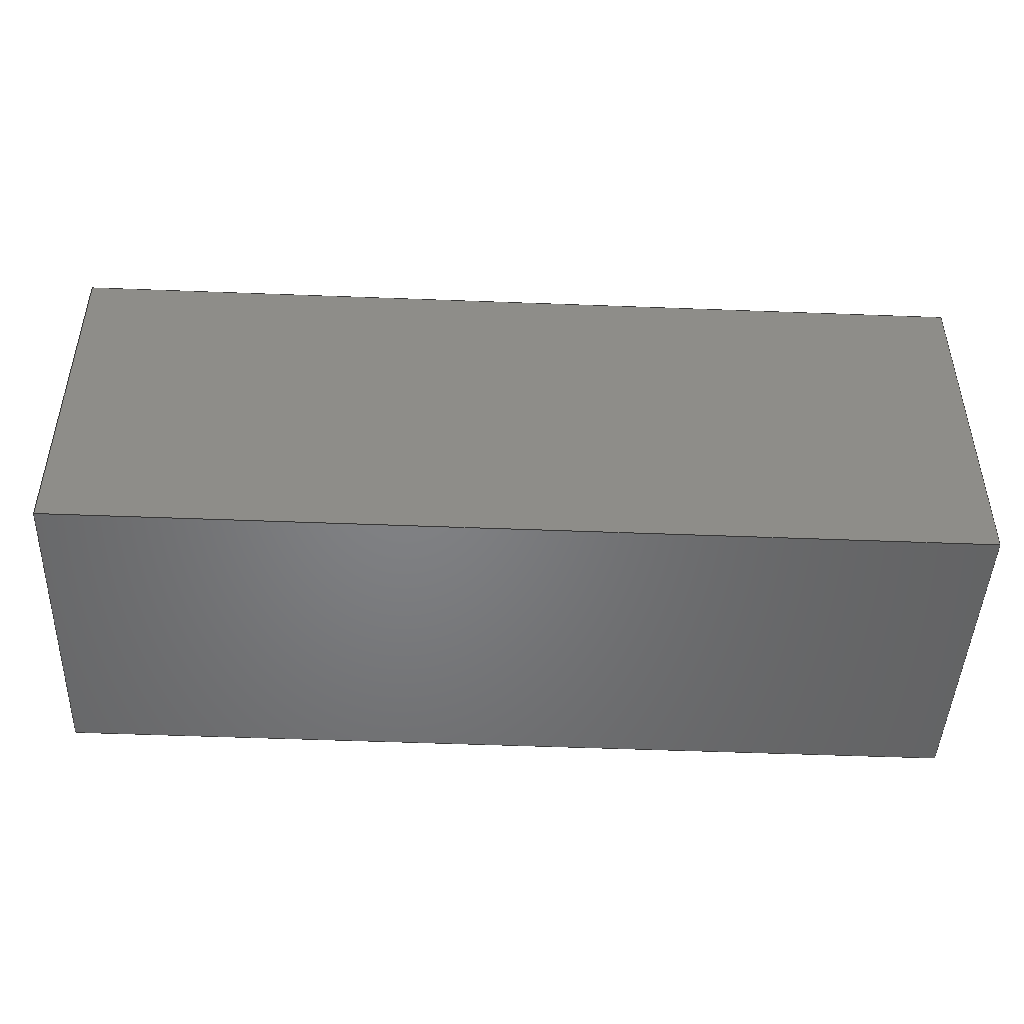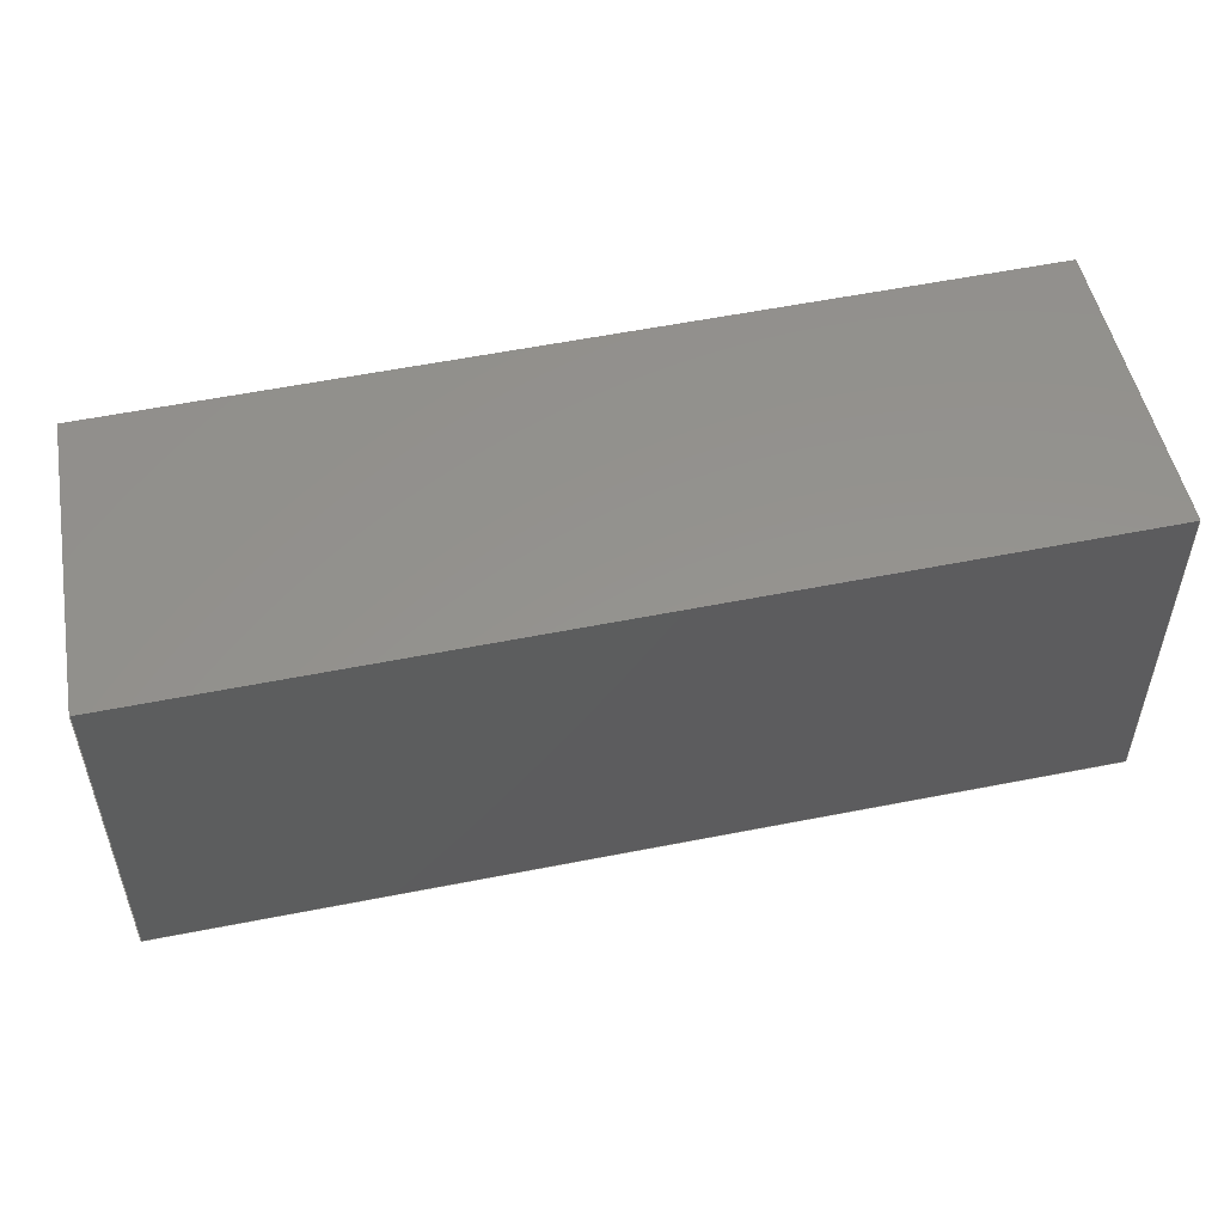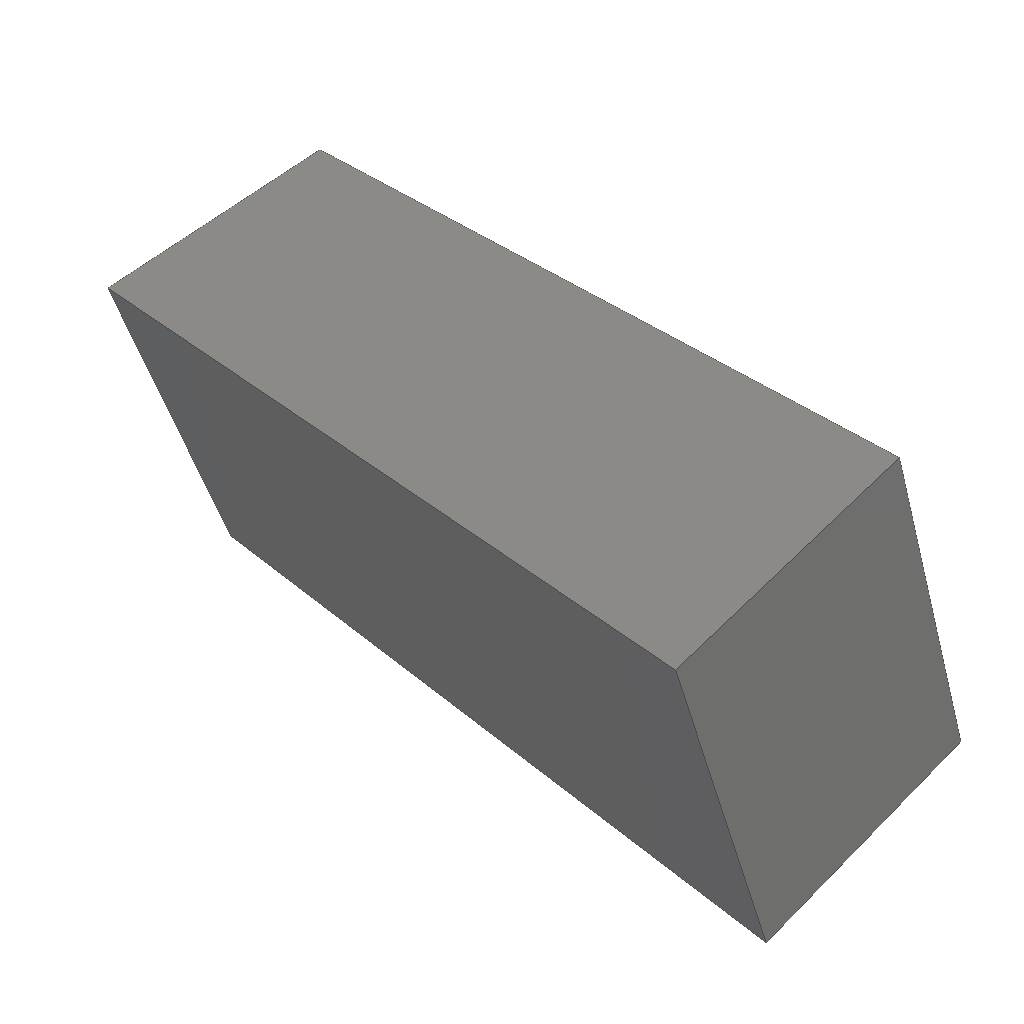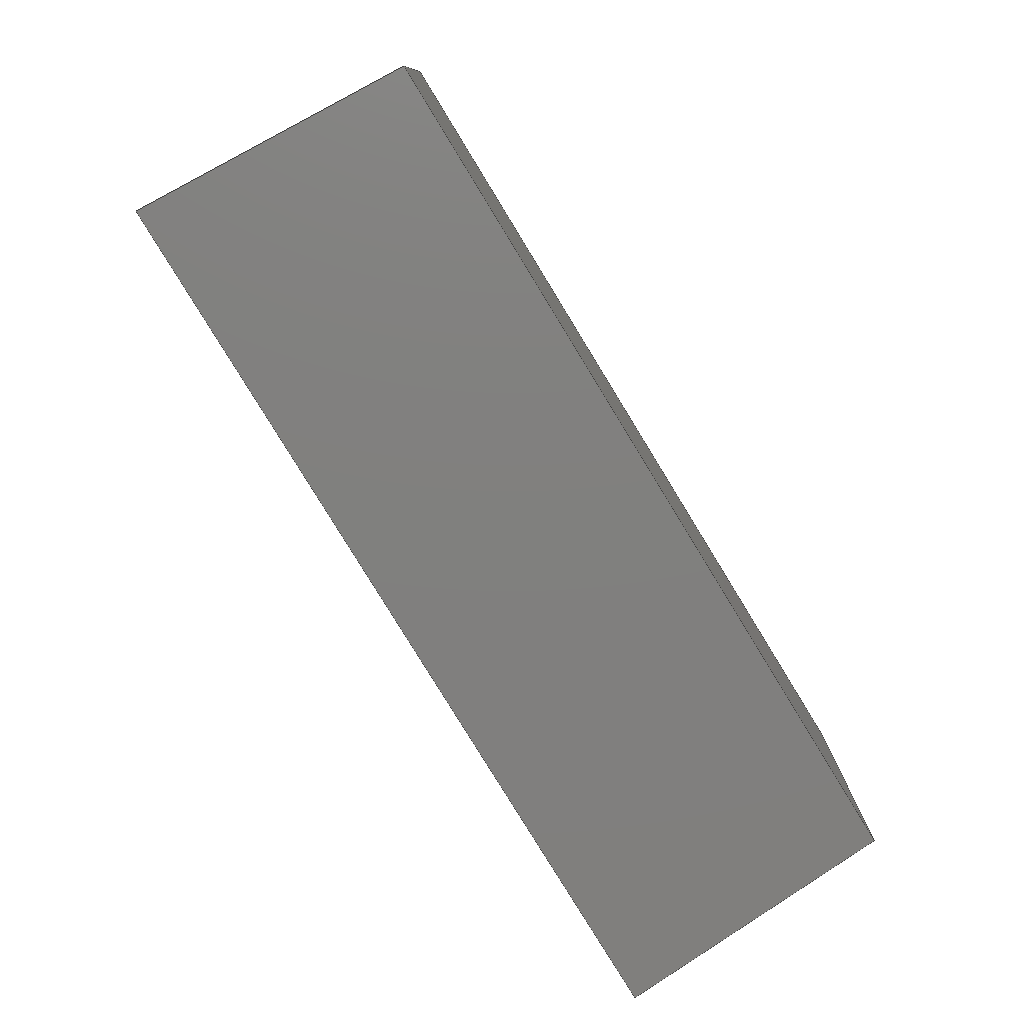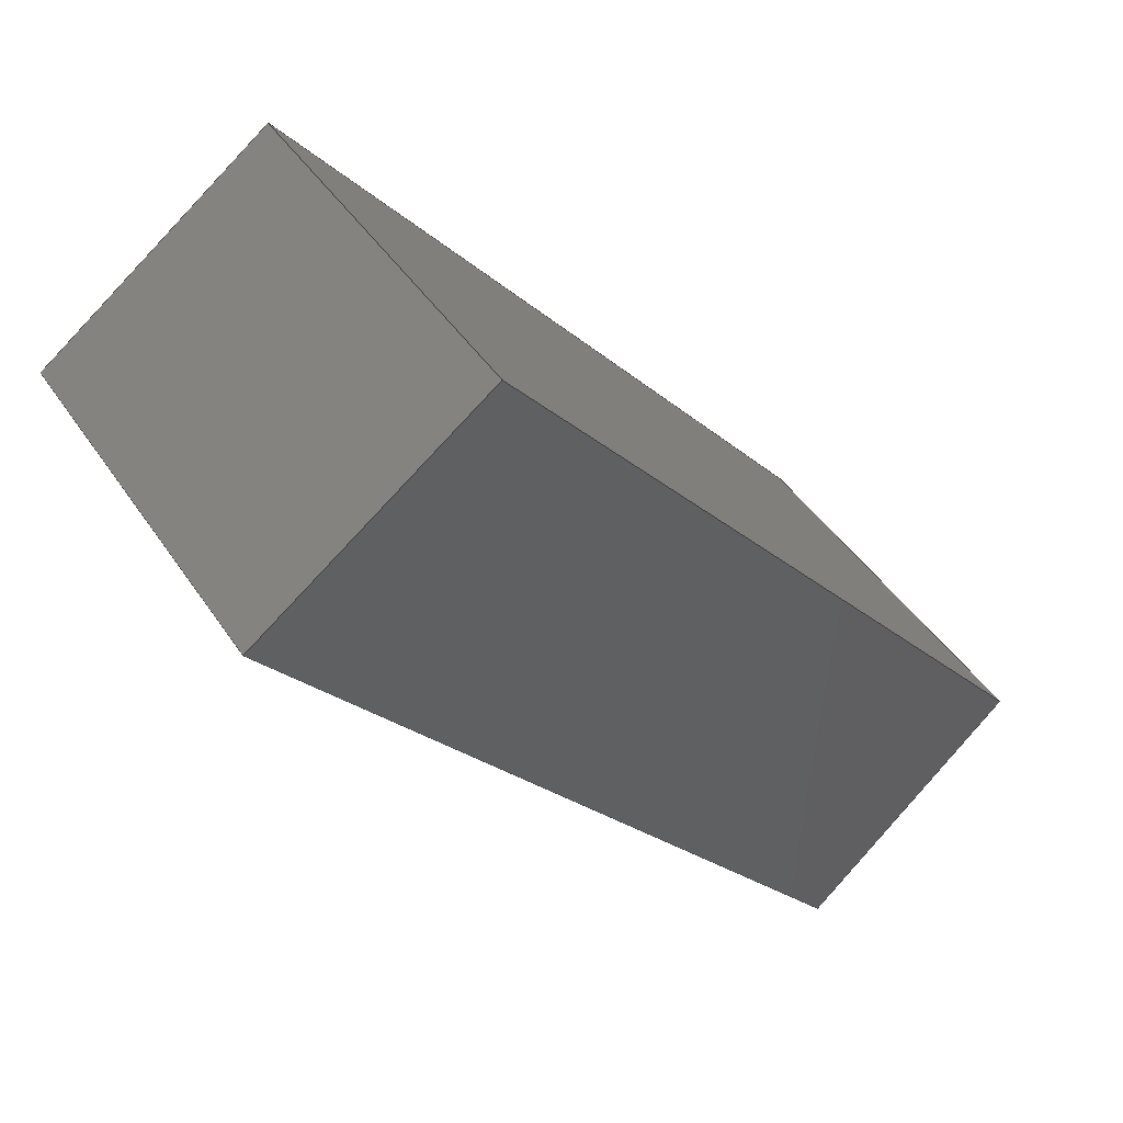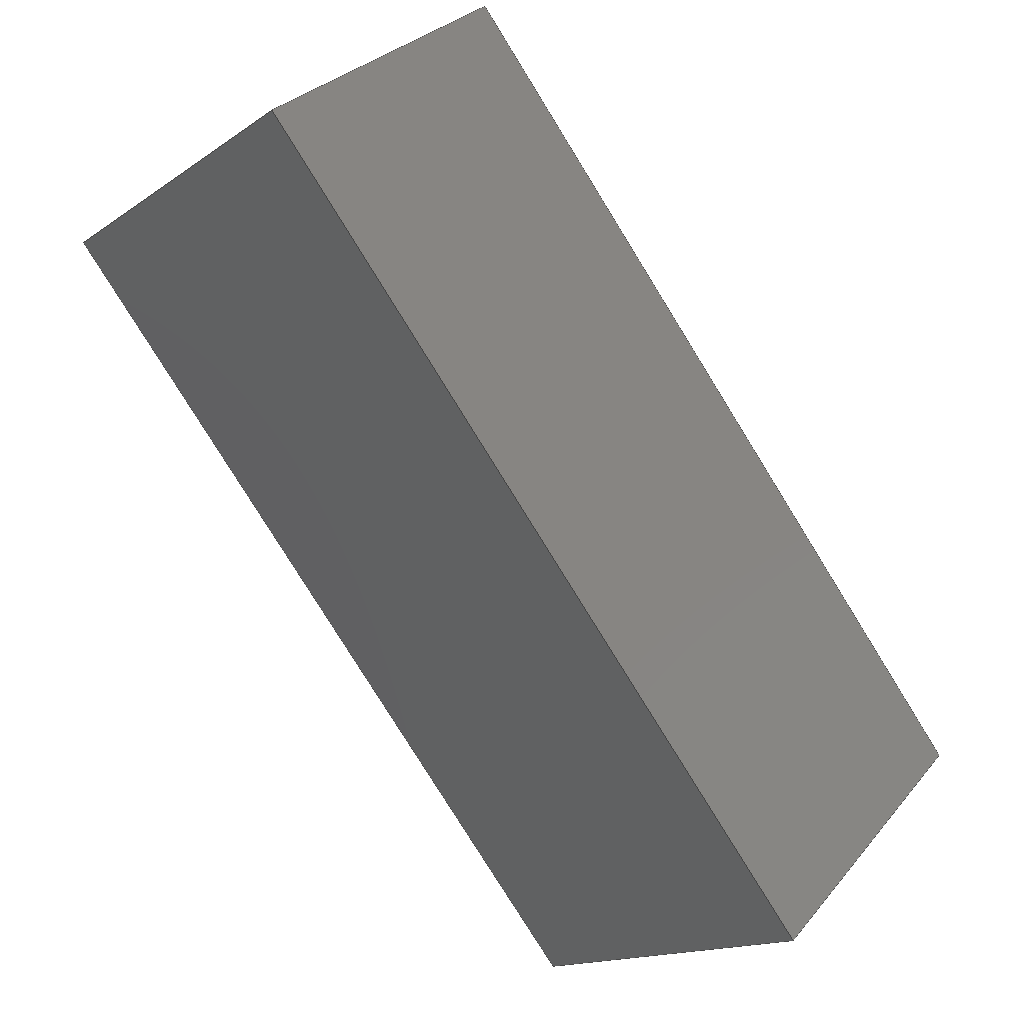
<metadata>
{"format":"step","ext":"step","renderer":"f3d","projection":"perspective","resolution":1024,"background":"white","views":[{"elev":-51.2,"azim":47.5,"up":"+Z"},{"elev":56.5,"azim":38.2,"up":"+Z"},{"elev":-46.4,"azim":-164.7,"up":"+Y"},{"elev":-79.9,"azim":171.3,"up":"+Z"},{"elev":44.4,"azim":148.7,"up":"+Y"},{"elev":-15.3,"azim":144.7,"up":"+Y"}]}
</metadata>
<code>
ISO-10303-21;
DATA;
#1=MECHANICAL_DESIGN_GEOMETRIC_PRESENTATION_REPRESENTATION('',(#4),#174);
#2=SHAPE_REPRESENTATION_RELATIONSHIP('SRR','None',#184,#3);
#3=ADVANCED_BREP_SHAPE_REPRESENTATION('',(#5),#173);
#4=STYLED_ITEM('',(#193),#5);
#5=MANIFOLD_SOLID_BREP('FS6',#98);
#6=FACE_OUTER_BOUND('',#12,.T.);
#7=FACE_OUTER_BOUND('',#13,.T.);
#8=FACE_OUTER_BOUND('',#14,.T.);
#9=FACE_OUTER_BOUND('',#15,.T.);
#10=FACE_OUTER_BOUND('',#16,.T.);
#11=FACE_OUTER_BOUND('',#17,.T.);
#12=EDGE_LOOP('',(#62,#63,#64,#65));
#13=EDGE_LOOP('',(#66,#67,#68,#69));
#14=EDGE_LOOP('',(#70,#71,#72,#73));
#15=EDGE_LOOP('',(#74,#75,#76,#77));
#16=EDGE_LOOP('',(#78,#79,#80,#81));
#17=EDGE_LOOP('',(#82,#83,#84,#85));
#18=LINE('',#148,#30);
#19=LINE('',#150,#31);
#20=LINE('',#152,#32);
#21=LINE('',#153,#33);
#22=LINE('',#156,#34);
#23=LINE('',#158,#35);
#24=LINE('',#159,#36);
#25=LINE('',#162,#37);
#26=LINE('',#164,#38);
#27=LINE('',#165,#39);
#28=LINE('',#167,#40);
#29=LINE('',#168,#41);
#30=VECTOR('',#122,0.3937);
#31=VECTOR('',#123,0.3937);
#32=VECTOR('',#124,0.3937);
#33=VECTOR('',#125,0.3937);
#34=VECTOR('',#128,0.3937);
#35=VECTOR('',#129,0.3937);
#36=VECTOR('',#130,0.3937);
#37=VECTOR('',#133,0.3937);
#38=VECTOR('',#134,0.3937);
#39=VECTOR('',#135,0.3937);
#40=VECTOR('',#138,0.3937);
#41=VECTOR('',#139,0.3937);
#42=VERTEX_POINT('',#146);
#43=VERTEX_POINT('',#147);
#44=VERTEX_POINT('',#149);
#45=VERTEX_POINT('',#151);
#46=VERTEX_POINT('',#155);
#47=VERTEX_POINT('',#157);
#48=VERTEX_POINT('',#161);
#49=VERTEX_POINT('',#163);
#50=EDGE_CURVE('',#42,#43,#18,.T.);
#51=EDGE_CURVE('',#44,#43,#19,.F.);
#52=EDGE_CURVE('',#44,#45,#20,.T.);
#53=EDGE_CURVE('',#45,#42,#21,.T.);
#54=EDGE_CURVE('',#43,#46,#22,.T.);
#55=EDGE_CURVE('',#47,#46,#23,.F.);
#56=EDGE_CURVE('',#47,#44,#24,.T.);
#57=EDGE_CURVE('',#46,#48,#25,.T.);
#58=EDGE_CURVE('',#49,#48,#26,.T.);
#59=EDGE_CURVE('',#49,#47,#27,.T.);
#60=EDGE_CURVE('',#48,#42,#28,.T.);
#61=EDGE_CURVE('',#45,#49,#29,.T.);
#62=ORIENTED_EDGE('',*,*,#50,.T.);
#63=ORIENTED_EDGE('',*,*,#51,.F.);
#64=ORIENTED_EDGE('',*,*,#52,.T.);
#65=ORIENTED_EDGE('',*,*,#53,.T.);
#66=ORIENTED_EDGE('',*,*,#54,.T.);
#67=ORIENTED_EDGE('',*,*,#55,.F.);
#68=ORIENTED_EDGE('',*,*,#56,.T.);
#69=ORIENTED_EDGE('',*,*,#51,.T.);
#70=ORIENTED_EDGE('',*,*,#57,.T.);
#71=ORIENTED_EDGE('',*,*,#58,.F.);
#72=ORIENTED_EDGE('',*,*,#59,.T.);
#73=ORIENTED_EDGE('',*,*,#55,.T.);
#74=ORIENTED_EDGE('',*,*,#60,.T.);
#75=ORIENTED_EDGE('',*,*,#53,.F.);
#76=ORIENTED_EDGE('',*,*,#61,.T.);
#77=ORIENTED_EDGE('',*,*,#58,.T.);
#78=ORIENTED_EDGE('',*,*,#56,.F.);
#79=ORIENTED_EDGE('',*,*,#59,.F.);
#80=ORIENTED_EDGE('',*,*,#61,.F.);
#81=ORIENTED_EDGE('',*,*,#52,.F.);
#82=ORIENTED_EDGE('',*,*,#57,.F.);
#83=ORIENTED_EDGE('',*,*,#54,.F.);
#84=ORIENTED_EDGE('',*,*,#50,.F.);
#85=ORIENTED_EDGE('',*,*,#60,.F.);
#86=PLANE('',#112);
#87=PLANE('',#113);
#88=PLANE('',#114);
#89=PLANE('',#115);
#90=PLANE('',#116);
#91=PLANE('',#117);
#92=ADVANCED_FACE('',(#6),#86,.T.);
#93=ADVANCED_FACE('',(#7),#87,.T.);
#94=ADVANCED_FACE('',(#8),#88,.T.);
#95=ADVANCED_FACE('',(#9),#89,.T.);
#96=ADVANCED_FACE('',(#10),#90,.T.);
#97=ADVANCED_FACE('',(#11),#91,.T.);
#98=CLOSED_SHELL('',(#92,#93,#94,#95,#96,#97));
#99=DERIVED_UNIT_ELEMENT(#101,1);
#100=DERIVED_UNIT_ELEMENT(#178,-3);
#101=(
MASS_UNIT()
NAMED_UNIT(*)
SI_UNIT(.KILO.,.GRAM.)
);
#102=DERIVED_UNIT((#99,#100));
#103=MEASURE_REPRESENTATION_ITEM('density measure',
POSITIVE_RATIO_MEASURE(2600),#102);
#104=PROPERTY_DEFINITION_REPRESENTATION(#109,#106);
#105=PROPERTY_DEFINITION_REPRESENTATION(#110,#107);
#106=REPRESENTATION('material name',(#108),#173);
#107=REPRESENTATION('density',(#103),#173);
#108=DESCRIPTIVE_REPRESENTATION_ITEM('Limestone','Limestone');
#109=PROPERTY_DEFINITION('material property','material name',#186);
#110=PROPERTY_DEFINITION('material property','density of part',#186);
#111=AXIS2_PLACEMENT_3D('placement',#144,#118,#119);
#112=AXIS2_PLACEMENT_3D('',#145,#120,#121);
#113=AXIS2_PLACEMENT_3D('',#154,#126,#127);
#114=AXIS2_PLACEMENT_3D('',#160,#131,#132);
#115=AXIS2_PLACEMENT_3D('',#166,#136,#137);
#116=AXIS2_PLACEMENT_3D('',#169,#140,#141);
#117=AXIS2_PLACEMENT_3D('',#170,#142,#143);
#118=DIRECTION('axis',(0,0,1));
#119=DIRECTION('refdir',(1,0,0));
#120=DIRECTION('center_axis',(-0.7649,0.6441,0));
#121=DIRECTION('ref_axis',(-0.6441,-0.7649,0));
#122=DIRECTION('',(0.6441,0.7649,0));
#123=DIRECTION('',(0,0,-1));
#124=DIRECTION('',(-0.6441,-0.7649,0));
#125=DIRECTION('',(0,0,1));
#126=DIRECTION('center_axis',(0.5962,0.8028,0));
#127=DIRECTION('ref_axis',(-0.8028,0.5962,0));
#128=DIRECTION('',(0.8028,-0.5962,0));
#129=DIRECTION('',(0,0,-1));
#130=DIRECTION('',(-0.8028,0.5962,0));
#131=DIRECTION('center_axis',(0.7649,-0.6441,0));
#132=DIRECTION('ref_axis',(0.6441,0.7649,0));
#133=DIRECTION('',(-0.6441,-0.7649,0));
#134=DIRECTION('',(0,0,1));
#135=DIRECTION('',(0.6441,0.7649,0));
#136=DIRECTION('center_axis',(-0.6896,-0.7242,0));
#137=DIRECTION('ref_axis',(0.7242,-0.6896,0));
#138=DIRECTION('',(-0.7242,0.6896,0));
#139=DIRECTION('',(0.7242,-0.6896,0));
#140=DIRECTION('center_axis',(0,0,-1));
#141=DIRECTION('ref_axis',(-1,0,0));
#142=DIRECTION('center_axis',(0,0,1));
#143=DIRECTION('ref_axis',(1,0,0));
#144=CARTESIAN_POINT('',(0,0,0));
#145=CARTESIAN_POINT('Origin',(240.9,-178.9,34));
#146=CARTESIAN_POINT('',(217.3,-207,50));
#147=CARTESIAN_POINT('',(240.9,-179,50));
#148=CARTESIAN_POINT('',(235,-186,50));
#149=CARTESIAN_POINT('',(240.9,-179,34));
#150=CARTESIAN_POINT('',(240.9,-179,34));
#151=CARTESIAN_POINT('',(217.3,-207,34));
#152=CARTESIAN_POINT('',(235,-186,34));
#153=CARTESIAN_POINT('',(217.3,-207,34));
#154=CARTESIAN_POINT('Origin',(250.4,-186.1,34));
#155=CARTESIAN_POINT('',(250.4,-186.1,50));
#156=CARTESIAN_POINT('',(247.7,-184.1,50));
#157=CARTESIAN_POINT('',(250.4,-186.1,34));
#158=CARTESIAN_POINT('',(250.4,-186.1,34));
#159=CARTESIAN_POINT('',(247.7,-184.1,34));
#160=CARTESIAN_POINT('Origin',(225.9,-215.2,34));
#161=CARTESIAN_POINT('',(225.9,-215.2,50));
#162=CARTESIAN_POINT('',(232.1,-207.9,50));
#163=CARTESIAN_POINT('',(225.9,-215.2,34));
#164=CARTESIAN_POINT('',(225.9,-215.2,34));
#165=CARTESIAN_POINT('',(232.1,-207.9,34));
#166=CARTESIAN_POINT('Origin',(217.3,-206.9,34));
#167=CARTESIAN_POINT('',(219.1,-208.7,50));
#168=CARTESIAN_POINT('',(219.1,-208.7,34));
#169=CARTESIAN_POINT('Origin',(233.9,-197,34));
#170=CARTESIAN_POINT('Origin',(233.9,-197,50));
#171=UNCERTAINTY_MEASURE_WITH_UNIT(LENGTH_MEASURE(0.0003937),
#176,'DISTANCE_ACCURACY_VALUE',
'Maximum model space distance between geometric entities at asserted c
onnectivities');
#172=UNCERTAINTY_MEASURE_WITH_UNIT(LENGTH_MEASURE(0.0003937),
#176,'DISTANCE_ACCURACY_VALUE',
'Maximum model space distance between geometric entities at asserted c
onnectivities');
#173=(
GEOMETRIC_REPRESENTATION_CONTEXT(3)
GLOBAL_UNCERTAINTY_ASSIGNED_CONTEXT((#171))
GLOBAL_UNIT_ASSIGNED_CONTEXT((#176,#180,#181))
REPRESENTATION_CONTEXT('','3D')
);
#174=(
GEOMETRIC_REPRESENTATION_CONTEXT(3)
GLOBAL_UNCERTAINTY_ASSIGNED_CONTEXT((#172))
GLOBAL_UNIT_ASSIGNED_CONTEXT((#176,#180,#181))
REPRESENTATION_CONTEXT('','3D')
);
#175=DIMENSIONAL_EXPONENTS(1,0,0,0,0,0,0);
#176=(
CONVERSION_BASED_UNIT('inch',#179)
LENGTH_UNIT()
NAMED_UNIT(#175)
);
#177=(
LENGTH_UNIT()
NAMED_UNIT(*)
SI_UNIT(.MILLI.,.METRE.)
);
#178=(
LENGTH_UNIT()
NAMED_UNIT(*)
SI_UNIT($,.METRE.)
);
#179=LENGTH_MEASURE_WITH_UNIT(LENGTH_MEASURE(25.4),#177);
#180=(
NAMED_UNIT(*)
PLANE_ANGLE_UNIT()
SI_UNIT($,.RADIAN.)
);
#181=(
NAMED_UNIT(*)
SI_UNIT($,.STERADIAN.)
SOLID_ANGLE_UNIT()
);
#182=SHAPE_DEFINITION_REPRESENTATION(#183,#184);
#183=PRODUCT_DEFINITION_SHAPE('',$,#186);
#184=SHAPE_REPRESENTATION('',(#111),#173);
#185=PRODUCT_DEFINITION_CONTEXT('part definition',#190,'design');
#186=PRODUCT_DEFINITION('FS6 L','FS6 L',#187,#185);
#187=PRODUCT_DEFINITION_FORMATION('',$,#192);
#188=PRODUCT_RELATED_PRODUCT_CATEGORY('FS6 L','FS6 L',(#192));
#189=APPLICATION_PROTOCOL_DEFINITION('international standard',
'automotive_design',2009,#190);
#190=APPLICATION_CONTEXT(
'Core Data for Automotive Mechanical Design Process');
#191=PRODUCT_CONTEXT('part definition',#190,'mechanical');
#192=PRODUCT('FS6 L','FS6 L',$,(#191));
#193=PRESENTATION_STYLE_ASSIGNMENT((#194));
#194=SURFACE_STYLE_USAGE(.BOTH.,#195);
#195=SURFACE_SIDE_STYLE('',(#196));
#196=SURFACE_STYLE_FILL_AREA(#197);
#197=FILL_AREA_STYLE('Surface - Matte',(#198));
#198=FILL_AREA_STYLE_COLOUR('Surface - Matte',#199);
#199=COLOUR_RGB('Surface - Matte',0.702,0.702,0.702);
ENDSEC;
END-ISO-10303-21;

</code>
